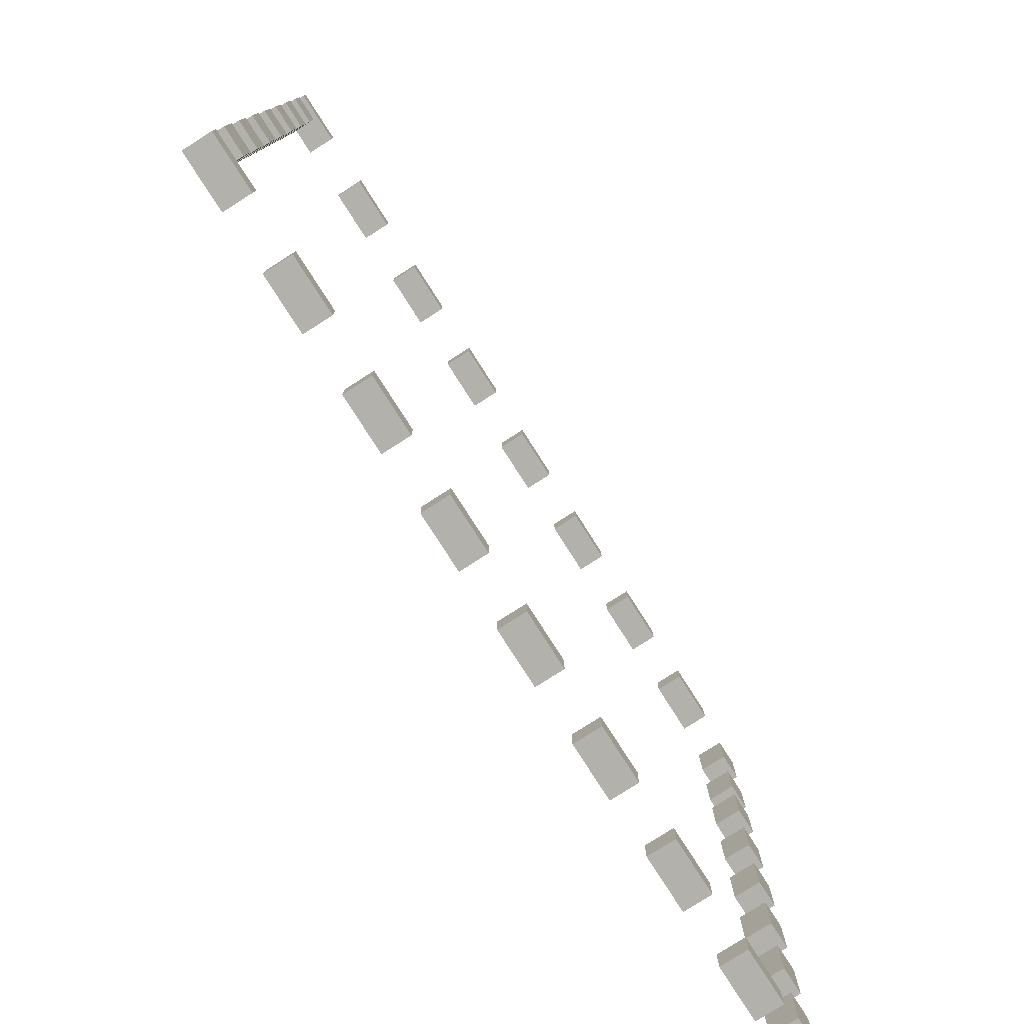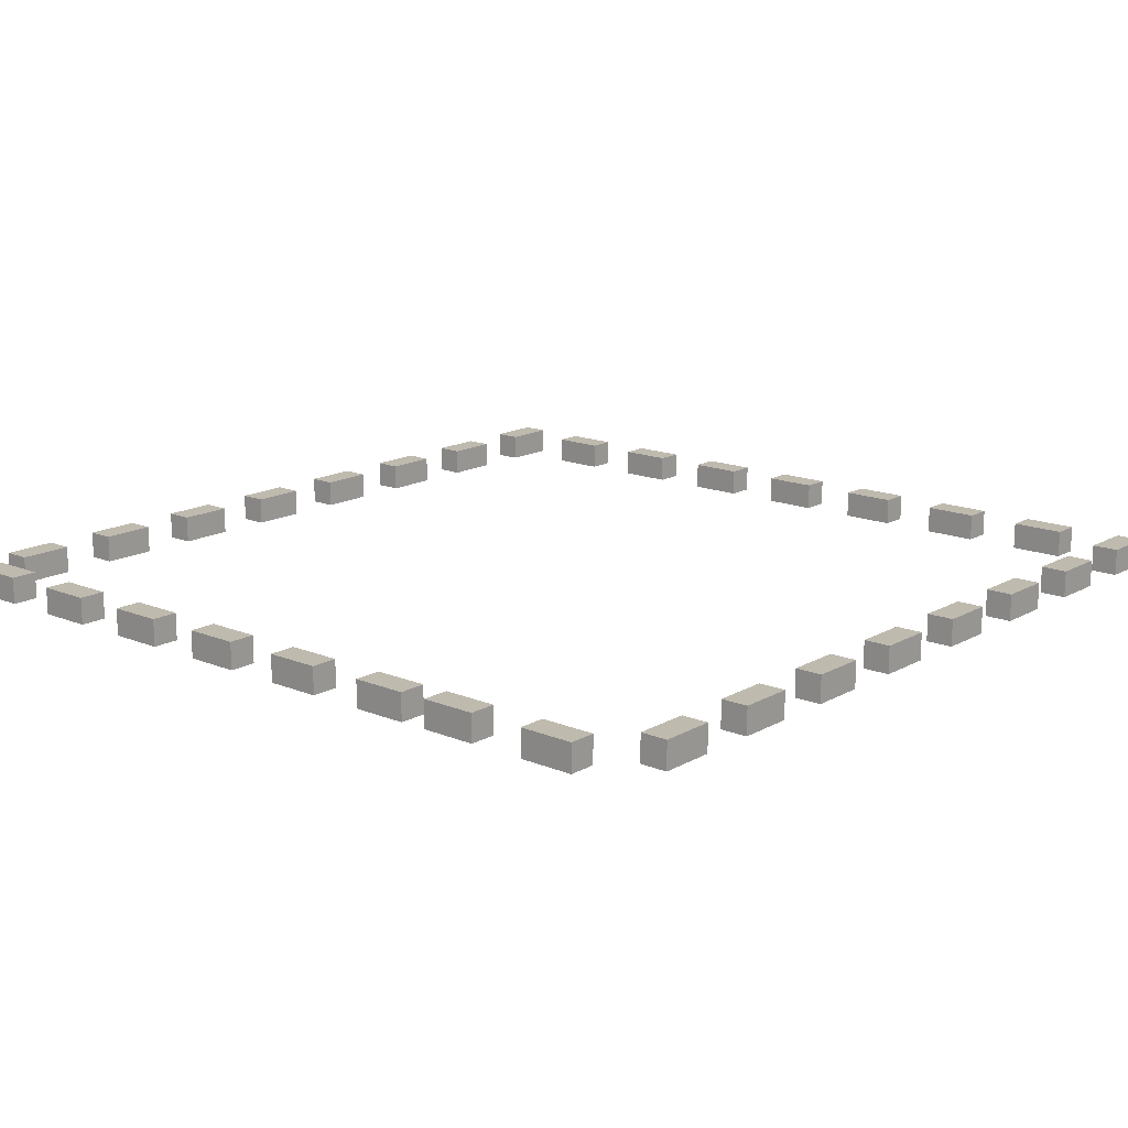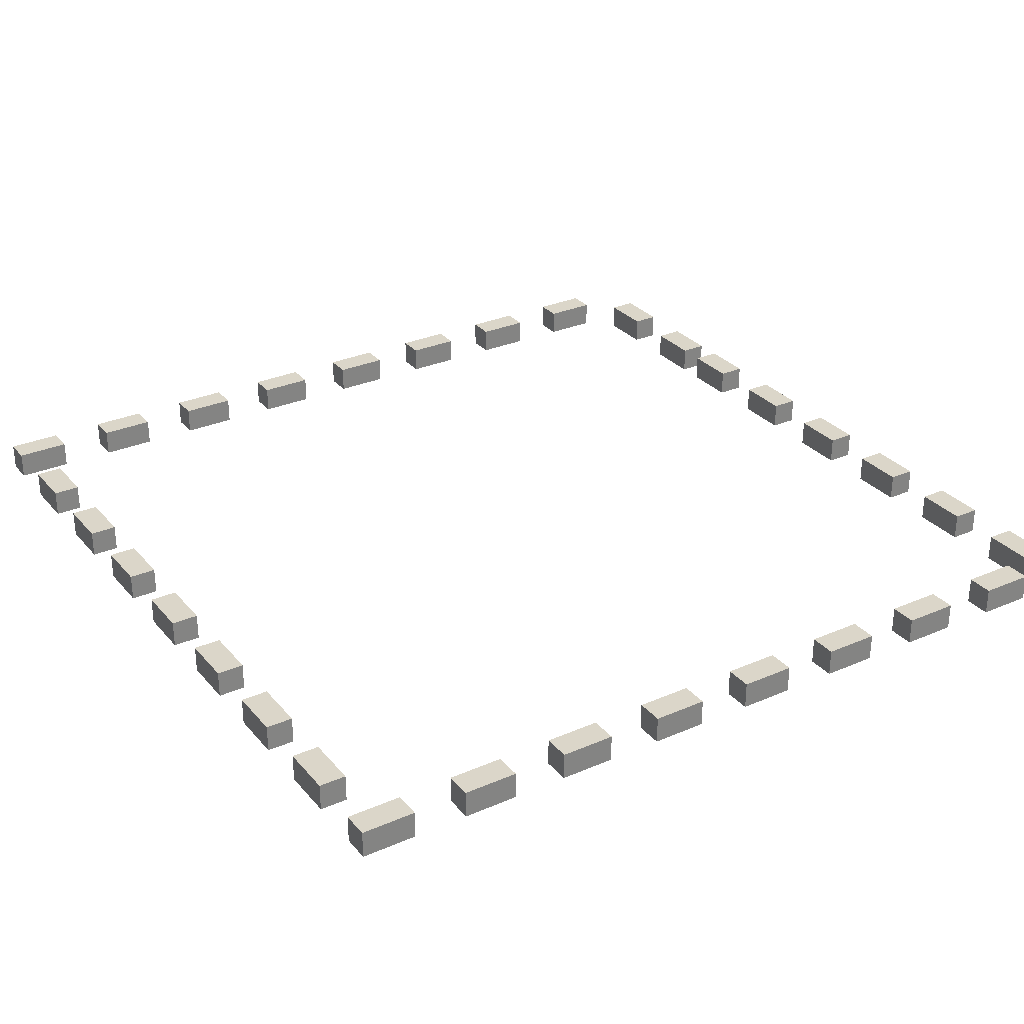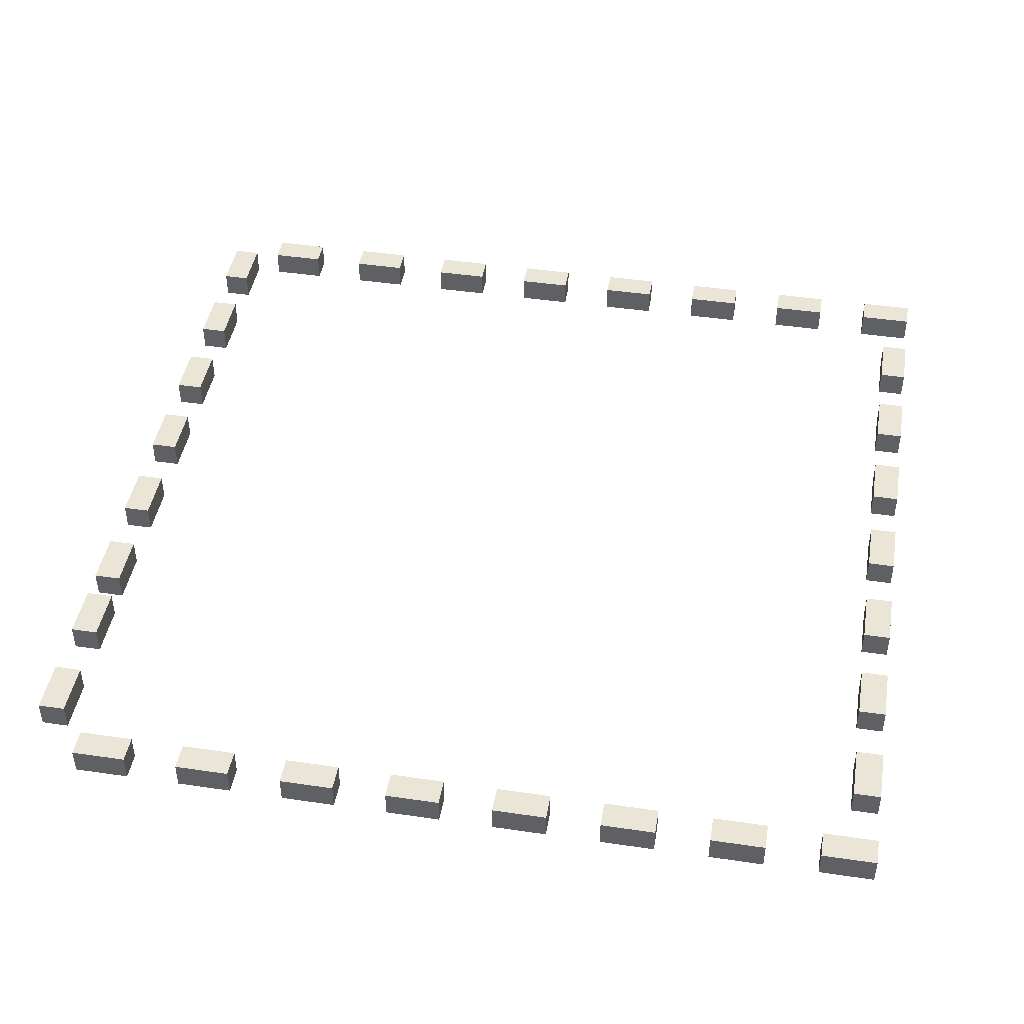
<metadata>
{"format":"obj","ext":"obj","renderer":"f3d","projection":"perspective","resolution":1024,"background":"white","views":[{"elev":-78.9,"azim":122.6,"up":"+Z"},{"elev":15.6,"azim":-49.4,"up":"+Y"},{"elev":29.9,"azim":147.6,"up":"+Y"},{"elev":44.4,"azim":9.7,"up":"+Y"}]}
</metadata>
<code>
g cell_bg
v -16 0 14
v -16 0 12
v -16 0 10
v -16 0 8
v -16 0 7
v -16 0 5
v -16 0 3
v -16 0 1
v -16 0 -1
v -16 0 -3
v -16 0 -5
v -16 0 -7
v -16 0 -9
v -16 0 -11
v -16 0 -13
v -16 0 -15
v -16 1 14
v -16 1 12
v -16 1 10
v -16 1 8
v -16 1 7
v -16 1 5
v -16 1 3
v -16 1 1
v -16 1 -1
v -16 1 -3
v -16 1 -5
v -16 1 -7
v -16 1 -9
v -16 1 -11
v -16 1 -13
v -16 1 -15
v -14 0 16
v -14 0 15
v -14 0 -15
v -14 0 -16
v -14 1 16
v -14 1 15
v -14 1 -15
v -14 1 -16
v -10 0 16
v -10 0 15
v -10 0 -15
v -10 0 -16
v -10 1 16
v -10 1 15
v -10 1 -15
v -10 1 -16
v -6 0 16
v -6 0 15
v -6 0 -15
v -6 0 -16
v -6 1 16
v -6 1 15
v -6 1 -15
v -6 1 -16
v -2 0 16
v -2 0 15
v -2 0 -15
v -2 0 -16
v -2 1 16
v -2 1 15
v -2 1 -15
v -2 1 -16
v 2 0 16
v 2 0 15
v 2 0 -15
v 2 0 -16
v 2 1 16
v 2 1 15
v 2 1 -15
v 2 1 -16
v 6 0 16
v 6 0 15
v 6 0 -15
v 6 0 -16
v 6 1 16
v 6 1 15
v 6 1 -15
v 6 1 -16
v 10 0 16
v 10 0 15
v 10 0 -15
v 10 0 -16
v 10 1 16
v 10 1 15
v 10 1 -15
v 10 1 -16
v 14 0 16
v 14 0 15
v 14 0 -15
v 14 0 -16
v 14 1 16
v 14 1 15
v 14 1 -15
v 14 1 -16
v 15 0 13
v 15 0 11
v 15 0 9
v 15 0 7
v 15 0 5
v 15 0 3
v 15 0 1
v 15 0 -1
v 15 0 -3
v 15 0 -5
v 15 0 -7
v 15 0 -9
v 15 0 -11
v 15 0 -13
v 15 1 13
v 15 1 11
v 15 1 9
v 15 1 7
v 15 1 5
v 15 1 3
v 15 1 1
v 15 1 -1
v 15 1 -3
v 15 1 -5
v 15 1 -7
v 15 1 -9
v 15 1 -11
v 15 1 -13
v -15 0 14
v -15 0 12
v -15 0 10
v -15 0 8
v -15 0 7
v -15 0 5
v -15 0 3
v -15 0 1
v -15 0 -1
v -15 0 -3
v -15 0 -5
v -15 0 -7
v -15 0 -9
v -15 0 -11
v -15 0 -13
v -15 0 -15
v -15 1 14
v -15 1 12
v -15 1 10
v -15 1 8
v -15 1 7
v -15 1 5
v -15 1 3
v -15 1 1
v -15 1 -1
v -15 1 -3
v -15 1 -5
v -15 1 -7
v -15 1 -9
v -15 1 -11
v -15 1 -13
v -15 1 -15
v -12 0 16
v -12 0 15
v -12 0 -15
v -12 0 -16
v -12 1 16
v -12 1 15
v -12 1 -15
v -12 1 -16
v -8 0 16
v -8 0 15
v -8 0 -15
v -8 0 -16
v -8 1 16
v -8 1 15
v -8 1 -15
v -8 1 -16
v -4 0 16
v -4 0 15
v -4 0 -15
v -4 0 -16
v -4 1 16
v -4 1 15
v -4 1 -15
v -4 1 -16
v 0 0 16
v 0 0 15
v 0 0 -15
v 0 0 -16
v 0 1 16
v 0 1 15
v 0 1 -15
v 0 1 -16
v 4 0 16
v 4 0 15
v 4 0 -15
v 4 0 -16
v 4 1 16
v 4 1 15
v 4 1 -15
v 4 1 -16
v 8 0 16
v 8 0 15
v 8 0 -15
v 8 0 -16
v 8 1 16
v 8 1 15
v 8 1 -15
v 8 1 -16
v 12 0 16
v 12 0 15
v 12 0 -15
v 12 0 -16
v 12 1 16
v 12 1 15
v 12 1 -15
v 12 1 -16
v 16 0 16
v 16 0 15
v 16 0 13
v 16 0 11
v 16 0 9
v 16 0 7
v 16 0 5
v 16 0 3
v 16 0 1
v 16 0 -1
v 16 0 -3
v 16 0 -5
v 16 0 -7
v 16 0 -9
v 16 0 -11
v 16 0 -13
v 16 0 -15
v 16 0 -16
v 16 1 16
v 16 1 15
v 16 1 13
v 16 1 11
v 16 1 9
v 16 1 7
v 16 1 5
v 16 1 3
v 16 1 1
v 16 1 -1
v 16 1 -3
v 16 1 -5
v 16 1 -7
v 16 1 -9
v 16 1 -11
v 16 1 -13
v 16 1 -15
v 16 1 -16
v -14 0 16
v -14 1 16
v -12 0 16
v -12 1 16
v -10 0 16
v -10 1 16
v -8 0 16
v -8 1 16
v -6 0 16
v -6 1 16
v -4 0 16
v -4 1 16
v -2 0 16
v -2 1 16
v 0 0 16
v 0 1 16
v 2 0 16
v 2 1 16
v 4 0 16
v 4 1 16
v 6 0 16
v 6 1 16
v 8 0 16
v 8 1 16
v 10 0 16
v 10 1 16
v 12 0 16
v 12 1 16
v 14 0 16
v 14 1 16
v 16 0 16
v 16 1 16
v -16 0 14
v -16 1 14
v -15 0 14
v -15 1 14
v 15 0 13
v 15 1 13
v 16 0 13
v 16 1 13
v -16 0 10
v -16 1 10
v -15 0 10
v -15 1 10
v 15 0 9
v 15 1 9
v 16 0 9
v 16 1 9
v -16 0 7
v -16 1 7
v -15 0 7
v -15 1 7
v 15 0 5
v 15 1 5
v 16 0 5
v 16 1 5
v -16 0 3
v -16 1 3
v -15 0 3
v -15 1 3
v 15 0 1
v 15 1 1
v 16 0 1
v 16 1 1
v -16 0 -1
v -16 1 -1
v -15 0 -1
v -15 1 -1
v 15 0 -3
v 15 1 -3
v 16 0 -3
v 16 1 -3
v -16 0 -5
v -16 1 -5
v -15 0 -5
v -15 1 -5
v 15 0 -7
v 15 1 -7
v 16 0 -7
v 16 1 -7
v -16 0 -9
v -16 1 -9
v -15 0 -9
v -15 1 -9
v 15 0 -11
v 15 1 -11
v 16 0 -11
v 16 1 -11
v -16 0 -13
v -16 1 -13
v -15 0 -13
v -15 1 -13
v -14 0 -15
v -14 1 -15
v -12 0 -15
v -12 1 -15
v -10 0 -15
v -10 1 -15
v -8 0 -15
v -8 1 -15
v -6 0 -15
v -6 1 -15
v -4 0 -15
v -4 1 -15
v -2 0 -15
v -2 1 -15
v 0 0 -15
v 0 1 -15
v 2 0 -15
v 2 1 -15
v 4 0 -15
v 4 1 -15
v 6 0 -15
v 6 1 -15
v 8 0 -15
v 8 1 -15
v 10 0 -15
v 10 1 -15
v 12 0 -15
v 12 1 -15
v 14 0 -15
v 14 1 -15
v 16 0 -15
v 16 1 -15
v -14 0 15
v -14 1 15
v -12 0 15
v -12 1 15
v -10 0 15
v -10 1 15
v -8 0 15
v -8 1 15
v -6 0 15
v -6 1 15
v -4 0 15
v -4 1 15
v -2 0 15
v -2 1 15
v 0 0 15
v 0 1 15
v 2 0 15
v 2 1 15
v 4 0 15
v 4 1 15
v 6 0 15
v 6 1 15
v 8 0 15
v 8 1 15
v 10 0 15
v 10 1 15
v 12 0 15
v 12 1 15
v 14 0 15
v 14 1 15
v 16 0 15
v 16 1 15
v -16 0 12
v -16 1 12
v -15 0 12
v -15 1 12
v 15 0 11
v 15 1 11
v 16 0 11
v 16 1 11
v -16 0 8
v -16 1 8
v -15 0 8
v -15 1 8
v 15 0 7
v 15 1 7
v 16 0 7
v 16 1 7
v -16 0 5
v -16 1 5
v -15 0 5
v -15 1 5
v 15 0 3
v 15 1 3
v 16 0 3
v 16 1 3
v -16 0 1
v -16 1 1
v -15 0 1
v -15 1 1
v 15 0 -1
v 15 1 -1
v 16 0 -1
v 16 1 -1
v -16 0 -3
v -16 1 -3
v -15 0 -3
v -15 1 -3
v 15 0 -5
v 15 1 -5
v 16 0 -5
v 16 1 -5
v -16 0 -7
v -16 1 -7
v -15 0 -7
v -15 1 -7
v 15 0 -9
v 15 1 -9
v 16 0 -9
v 16 1 -9
v -16 0 -11
v -16 1 -11
v -15 0 -11
v -15 1 -11
v 15 0 -13
v 15 1 -13
v 16 0 -13
v 16 1 -13
v -16 0 -15
v -16 1 -15
v -15 0 -15
v -15 1 -15
v -14 0 -16
v -14 1 -16
v -12 0 -16
v -12 1 -16
v -10 0 -16
v -10 1 -16
v -8 0 -16
v -8 1 -16
v -6 0 -16
v -6 1 -16
v -4 0 -16
v -4 1 -16
v -2 0 -16
v -2 1 -16
v 0 0 -16
v 0 1 -16
v 2 0 -16
v 2 1 -16
v 4 0 -16
v 4 1 -16
v 6 0 -16
v 6 1 -16
v 8 0 -16
v 8 1 -16
v 10 0 -16
v 10 1 -16
v 12 0 -16
v 12 1 -16
v 14 0 -16
v 14 1 -16
v 16 0 -16
v 16 1 -16
v -14 0 16
v -12 0 16
v -10 0 16
v -8 0 16
v -6 0 16
v -4 0 16
v -2 0 16
v 0 0 16
v 2 0 16
v 4 0 16
v 6 0 16
v 8 0 16
v 10 0 16
v 12 0 16
v 14 0 16
v 16 0 16
v -14 0 15
v -12 0 15
v -10 0 15
v -8 0 15
v -6 0 15
v -4 0 15
v -2 0 15
v 0 0 15
v 2 0 15
v 4 0 15
v 6 0 15
v 8 0 15
v 10 0 15
v 12 0 15
v 14 0 15
v 16 0 15
v -16 0 14
v -15 0 14
v 15 0 13
v 16 0 13
v -16 0 12
v -15 0 12
v 15 0 11
v 16 0 11
v -16 0 10
v -15 0 10
v 15 0 9
v 16 0 9
v -16 0 8
v -15 0 8
v -16 0 7
v -15 0 7
v 15 0 7
v 16 0 7
v -16 0 5
v -15 0 5
v 15 0 5
v 16 0 5
v -16 0 3
v -15 0 3
v 15 0 3
v 16 0 3
v -16 0 1
v -15 0 1
v 15 0 1
v 16 0 1
v -16 0 -1
v -15 0 -1
v 15 0 -1
v 16 0 -1
v -16 0 -3
v -15 0 -3
v 15 0 -3
v 16 0 -3
v -16 0 -5
v -15 0 -5
v 15 0 -5
v 16 0 -5
v -16 0 -7
v -15 0 -7
v 15 0 -7
v 16 0 -7
v -16 0 -9
v -15 0 -9
v 15 0 -9
v 16 0 -9
v -16 0 -11
v -15 0 -11
v 15 0 -11
v 16 0 -11
v -16 0 -13
v -15 0 -13
v 15 0 -13
v 16 0 -13
v -16 0 -15
v -15 0 -15
v -14 0 -15
v -12 0 -15
v -10 0 -15
v -8 0 -15
v -6 0 -15
v -4 0 -15
v -2 0 -15
v 0 0 -15
v 2 0 -15
v 4 0 -15
v 6 0 -15
v 8 0 -15
v 10 0 -15
v 12 0 -15
v 14 0 -15
v 16 0 -15
v -14 0 -16
v -12 0 -16
v -10 0 -16
v -8 0 -16
v -6 0 -16
v -4 0 -16
v -2 0 -16
v 0 0 -16
v 2 0 -16
v 4 0 -16
v 6 0 -16
v 8 0 -16
v 10 0 -16
v 12 0 -16
v 14 0 -16
v 16 0 -16
v -14 1 16
v -12 1 16
v -10 1 16
v -8 1 16
v -6 1 16
v -4 1 16
v -2 1 16
v 0 1 16
v 2 1 16
v 4 1 16
v 6 1 16
v 8 1 16
v 10 1 16
v 12 1 16
v 14 1 16
v 16 1 16
v -14 1 15
v -12 1 15
v -10 1 15
v -8 1 15
v -6 1 15
v -4 1 15
v -2 1 15
v 0 1 15
v 2 1 15
v 4 1 15
v 6 1 15
v 8 1 15
v 10 1 15
v 12 1 15
v 14 1 15
v 16 1 15
v -16 1 14
v -15 1 14
v 15 1 13
v 16 1 13
v -16 1 12
v -15 1 12
v 15 1 11
v 16 1 11
v -16 1 10
v -15 1 10
v 15 1 9
v 16 1 9
v -16 1 8
v -15 1 8
v -16 1 7
v -15 1 7
v 15 1 7
v 16 1 7
v -16 1 5
v -15 1 5
v 15 1 5
v 16 1 5
v -16 1 3
v -15 1 3
v 15 1 3
v 16 1 3
v -16 1 1
v -15 1 1
v 15 1 1
v 16 1 1
v -16 1 -1
v -15 1 -1
v 15 1 -1
v 16 1 -1
v -16 1 -3
v -15 1 -3
v 15 1 -3
v 16 1 -3
v -16 1 -5
v -15 1 -5
v 15 1 -5
v 16 1 -5
v -16 1 -7
v -15 1 -7
v 15 1 -7
v 16 1 -7
v -16 1 -9
v -15 1 -9
v 15 1 -9
v 16 1 -9
v -16 1 -11
v -15 1 -11
v 15 1 -11
v 16 1 -11
v -16 1 -13
v -15 1 -13
v 15 1 -13
v 16 1 -13
v -16 1 -15
v -15 1 -15
v -14 1 -15
v -12 1 -15
v -10 1 -15
v -8 1 -15
v -6 1 -15
v -4 1 -15
v -2 1 -15
v 0 1 -15
v 2 1 -15
v 4 1 -15
v 6 1 -15
v 8 1 -15
v 10 1 -15
v 12 1 -15
v 14 1 -15
v 16 1 -15
v -14 1 -16
v -12 1 -16
v -10 1 -16
v -8 1 -16
v -6 1 -16
v -4 1 -16
v -2 1 -16
v 0 1 -16
v 2 1 -16
v 4 1 -16
v 6 1 -16
v 8 1 -16
v 10 1 -16
v 12 1 -16
v 14 1 -16
v 16 1 -16
f 17 2 1
f 18 2 17
f 19 4 3
f 20 4 19
f 21 6 5
f 22 6 21
f 23 8 7
f 24 8 23
f 25 10 9
f 26 10 25
f 27 12 11
f 28 12 27
f 29 14 13
f 30 14 29
f 31 16 15
f 32 16 31
f 37 34 33
f 38 34 37
f 39 36 35
f 40 36 39
f 45 42 41
f 46 42 45
f 47 44 43
f 48 44 47
f 53 50 49
f 54 50 53
f 55 52 51
f 56 52 55
f 61 58 57
f 62 58 61
f 63 60 59
f 64 60 63
f 69 66 65
f 70 66 69
f 71 68 67
f 72 68 71
f 77 74 73
f 78 74 77
f 79 76 75
f 80 76 79
f 85 82 81
f 86 82 85
f 87 84 83
f 88 84 87
f 93 90 89
f 94 90 93
f 95 92 91
f 96 92 95
f 111 98 97
f 112 98 111
f 113 100 99
f 114 100 113
f 115 102 101
f 116 102 115
f 117 104 103
f 118 104 117
f 119 106 105
f 120 106 119
f 121 108 107
f 122 108 121
f 123 110 109
f 124 110 123
f 125 126 141
f 141 126 142
f 127 128 143
f 143 128 144
f 129 130 145
f 145 130 146
f 131 132 147
f 147 132 148
f 133 134 149
f 149 134 150
f 135 136 151
f 151 136 152
f 137 138 153
f 153 138 154
f 139 140 155
f 155 140 156
f 157 158 161
f 161 158 162
f 159 160 163
f 163 160 164
f 165 166 169
f 169 166 170
f 167 168 171
f 171 168 172
f 173 174 177
f 177 174 178
f 175 176 179
f 179 176 180
f 181 182 185
f 185 182 186
f 183 184 187
f 187 184 188
f 189 190 193
f 193 190 194
f 191 192 195
f 195 192 196
f 197 198 201
f 201 198 202
f 199 200 203
f 203 200 204
f 205 206 209
f 209 206 210
f 207 208 211
f 211 208 212
f 213 214 231
f 231 214 232
f 215 216 233
f 233 216 234
f 217 218 235
f 235 218 236
f 219 220 237
f 237 220 238
f 221 222 239
f 239 222 240
f 223 224 241
f 241 224 242
f 225 226 243
f 243 226 244
f 227 228 245
f 245 228 246
f 229 230 247
f 247 230 248
f 251 250 249
f 252 250 251
f 255 254 253
f 256 254 255
f 259 258 257
f 260 258 259
f 263 262 261
f 264 262 263
f 267 266 265
f 268 266 267
f 271 270 269
f 272 270 271
f 275 274 273
f 276 274 275
f 279 278 277
f 280 278 279
f 283 282 281
f 284 282 283
f 287 286 285
f 288 286 287
f 291 290 289
f 292 290 291
f 295 294 293
f 296 294 295
f 299 298 297
f 300 298 299
f 303 302 301
f 304 302 303
f 307 306 305
f 308 306 307
f 311 310 309
f 312 310 311
f 315 314 313
f 316 314 315
f 319 318 317
f 320 318 319
f 323 322 321
f 324 322 323
f 327 326 325
f 328 326 327
f 331 330 329
f 332 330 331
f 335 334 333
f 336 334 335
f 339 338 337
f 340 338 339
f 343 342 341
f 344 342 343
f 347 346 345
f 348 346 347
f 351 350 349
f 352 350 351
f 355 354 353
f 356 354 355
f 359 358 357
f 360 358 359
f 363 362 361
f 364 362 363
f 367 366 365
f 368 366 367
f 371 370 369
f 372 370 371
f 373 374 375
f 375 374 376
f 377 378 379
f 379 378 380
f 381 382 383
f 383 382 384
f 385 386 387
f 387 386 388
f 389 390 391
f 391 390 392
f 393 394 395
f 395 394 396
f 397 398 399
f 399 398 400
f 401 402 403
f 403 402 404
f 405 406 407
f 407 406 408
f 409 410 411
f 411 410 412
f 413 414 415
f 415 414 416
f 417 418 419
f 419 418 420
f 421 422 423
f 423 422 424
f 425 426 427
f 427 426 428
f 429 430 431
f 431 430 432
f 433 434 435
f 435 434 436
f 437 438 439
f 439 438 440
f 441 442 443
f 443 442 444
f 445 446 447
f 447 446 448
f 449 450 451
f 451 450 452
f 453 454 455
f 455 454 456
f 457 458 459
f 459 458 460
f 461 462 463
f 463 462 464
f 465 466 467
f 467 466 468
f 469 470 471
f 471 470 472
f 473 474 475
f 475 474 476
f 477 478 479
f 479 478 480
f 481 482 483
f 483 482 484
f 485 486 487
f 487 486 488
f 489 490 491
f 491 490 492
f 493 494 495
f 495 494 496
f 513 498 497
f 514 498 513
f 515 500 499
f 516 500 515
f 517 502 501
f 518 502 517
f 519 504 503
f 520 504 519
f 521 506 505
f 522 506 521
f 523 508 507
f 524 508 523
f 525 510 509
f 526 510 525
f 527 512 511
f 528 512 527
f 533 530 529
f 534 530 533
f 535 532 531
f 536 532 535
f 541 538 537
f 542 538 541
f 545 540 539
f 546 540 545
f 547 544 543
f 548 544 547
f 553 550 549
f 554 550 553
f 555 552 551
f 556 552 555
f 561 558 557
f 562 558 561
f 563 560 559
f 564 560 563
f 569 566 565
f 570 566 569
f 571 568 567
f 572 568 571
f 577 574 573
f 578 574 577
f 579 576 575
f 580 576 579
f 585 582 581
f 586 582 585
f 587 584 583
f 588 584 587
f 605 590 589
f 606 590 605
f 607 592 591
f 608 592 607
f 609 594 593
f 610 594 609
f 611 596 595
f 612 596 611
f 613 598 597
f 614 598 613
f 615 600 599
f 616 600 615
f 617 602 601
f 618 602 617
f 619 604 603
f 620 604 619
f 621 622 637
f 637 622 638
f 623 624 639
f 639 624 640
f 625 626 641
f 641 626 642
f 627 628 643
f 643 628 644
f 629 630 645
f 645 630 646
f 631 632 647
f 647 632 648
f 633 634 649
f 649 634 650
f 635 636 651
f 651 636 652
f 653 654 657
f 657 654 658
f 655 656 659
f 659 656 660
f 661 662 665
f 665 662 666
f 663 664 669
f 669 664 670
f 667 668 671
f 671 668 672
f 673 674 677
f 677 674 678
f 675 676 679
f 679 676 680
f 681 682 685
f 685 682 686
f 683 684 687
f 687 684 688
f 689 690 693
f 693 690 694
f 691 692 695
f 695 692 696
f 697 698 701
f 701 698 702
f 699 700 703
f 703 700 704
f 705 706 709
f 709 706 710
f 707 708 711
f 711 708 712
f 713 714 729
f 729 714 730
f 715 716 731
f 731 716 732
f 717 718 733
f 733 718 734
f 719 720 735
f 735 720 736
f 721 722 737
f 737 722 738
f 723 724 739
f 739 724 740
f 725 726 741
f 741 726 742
f 727 728 743
f 743 728 744

</code>
